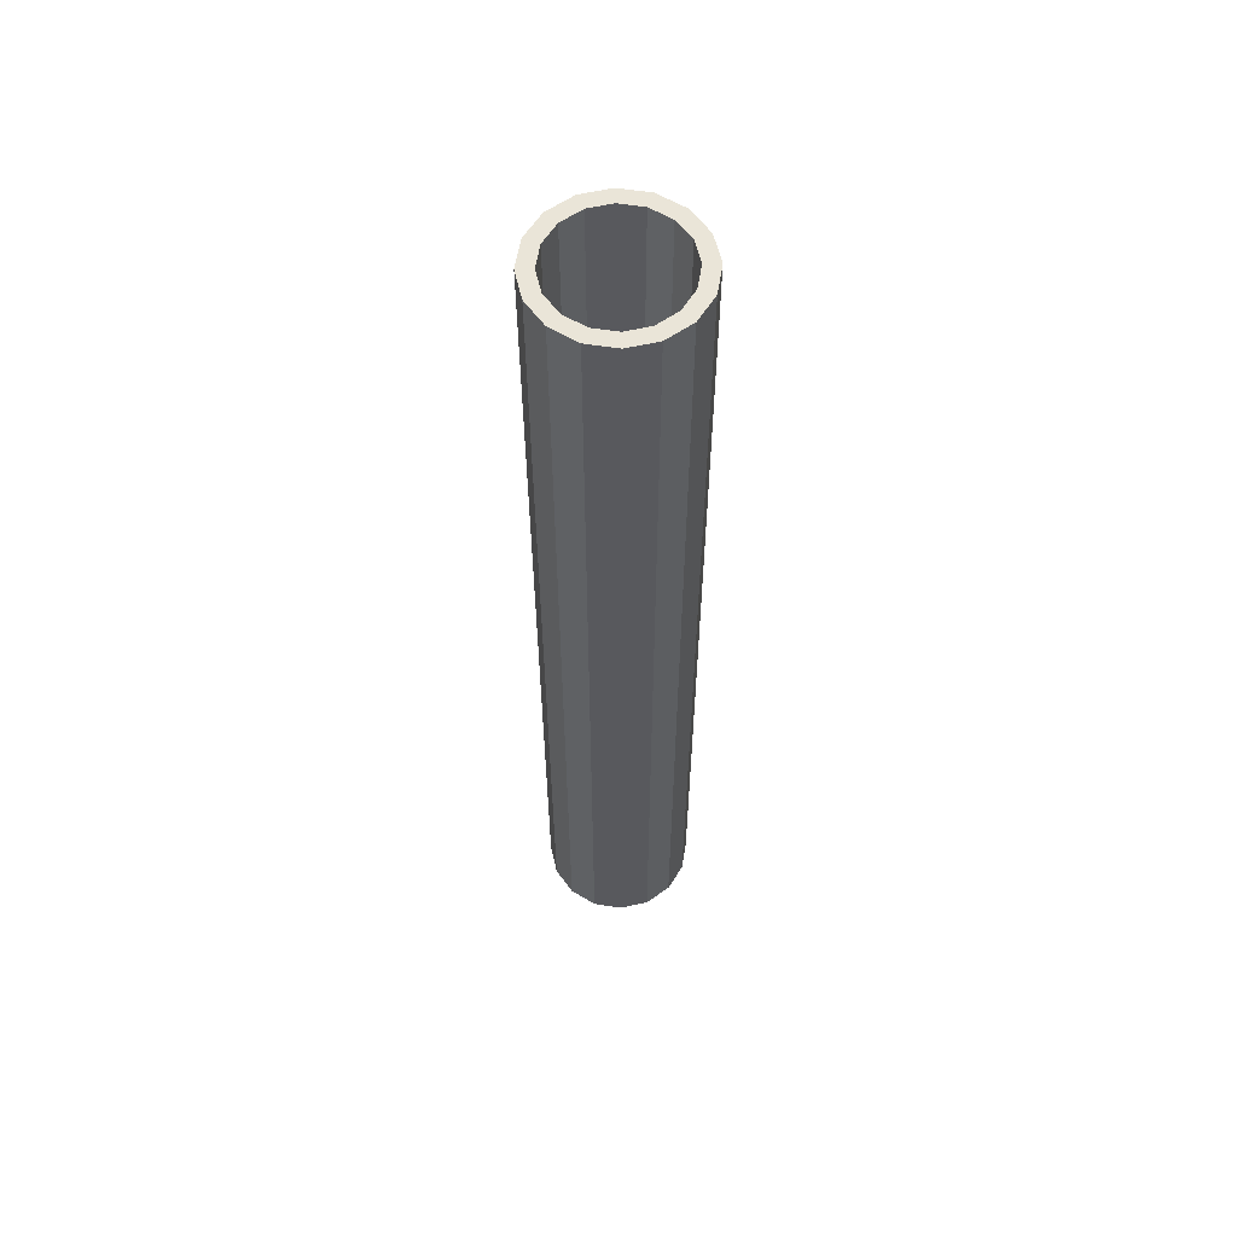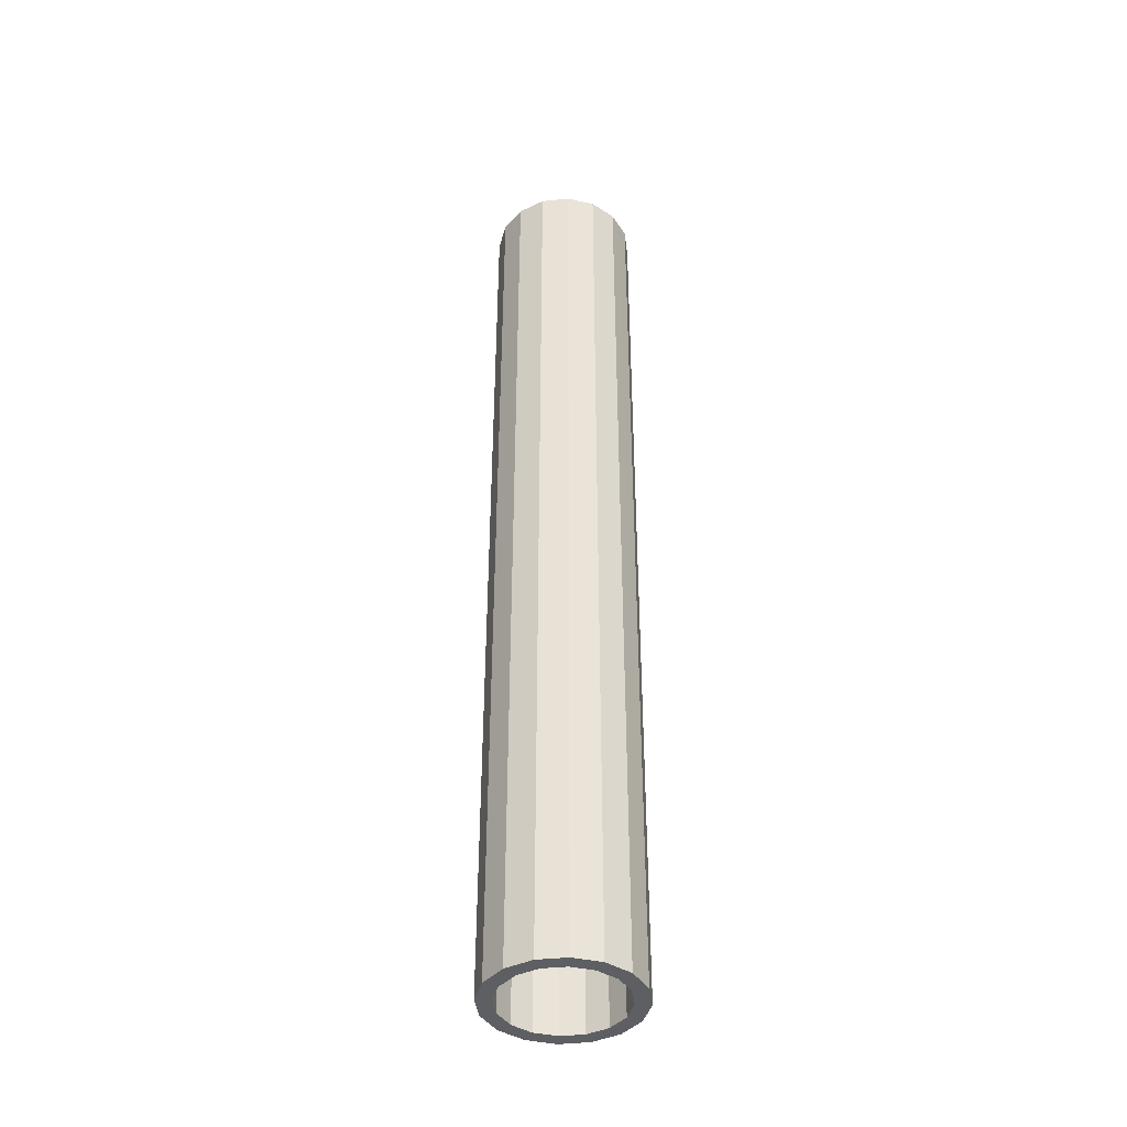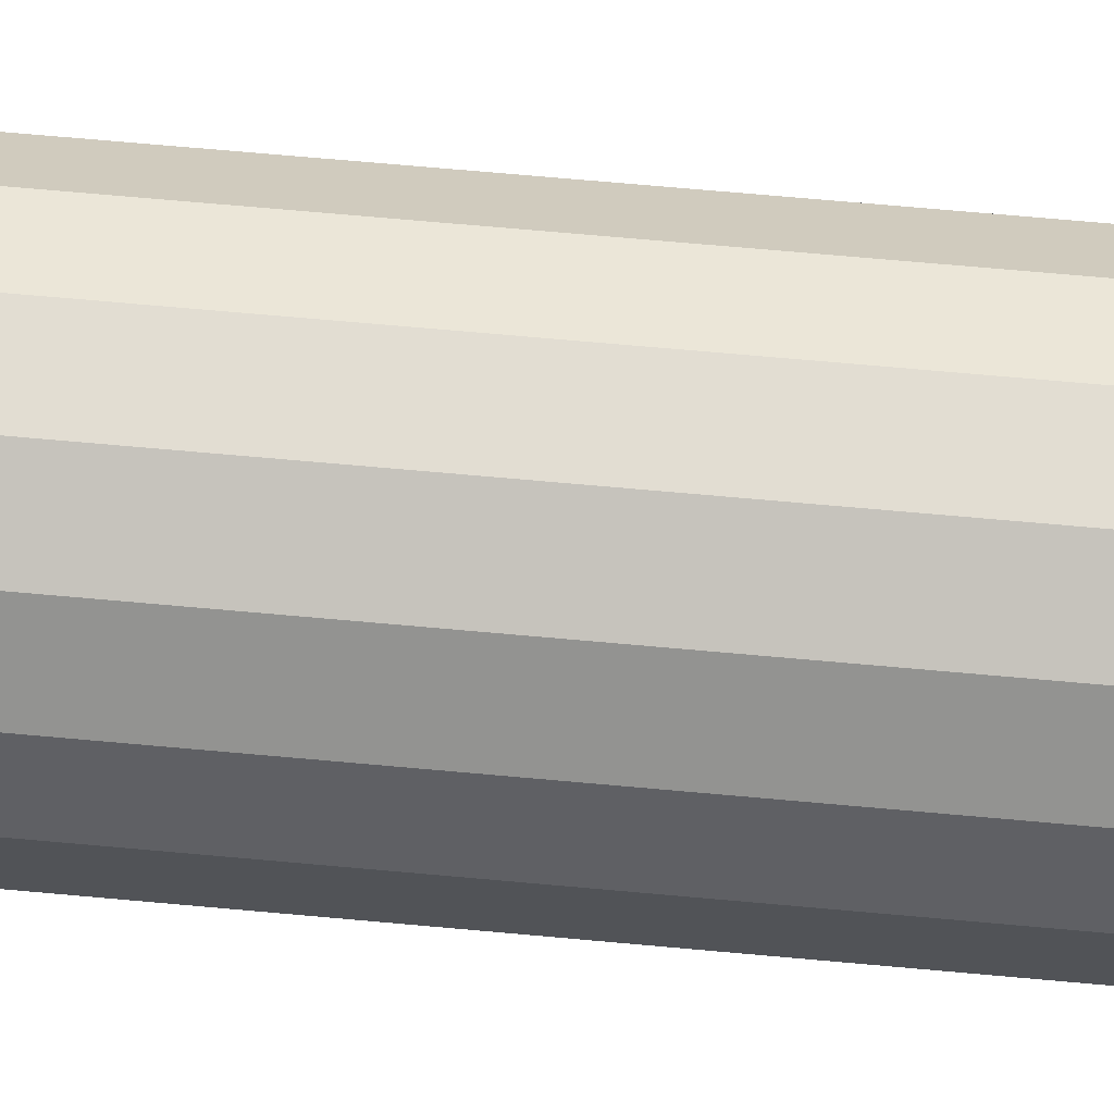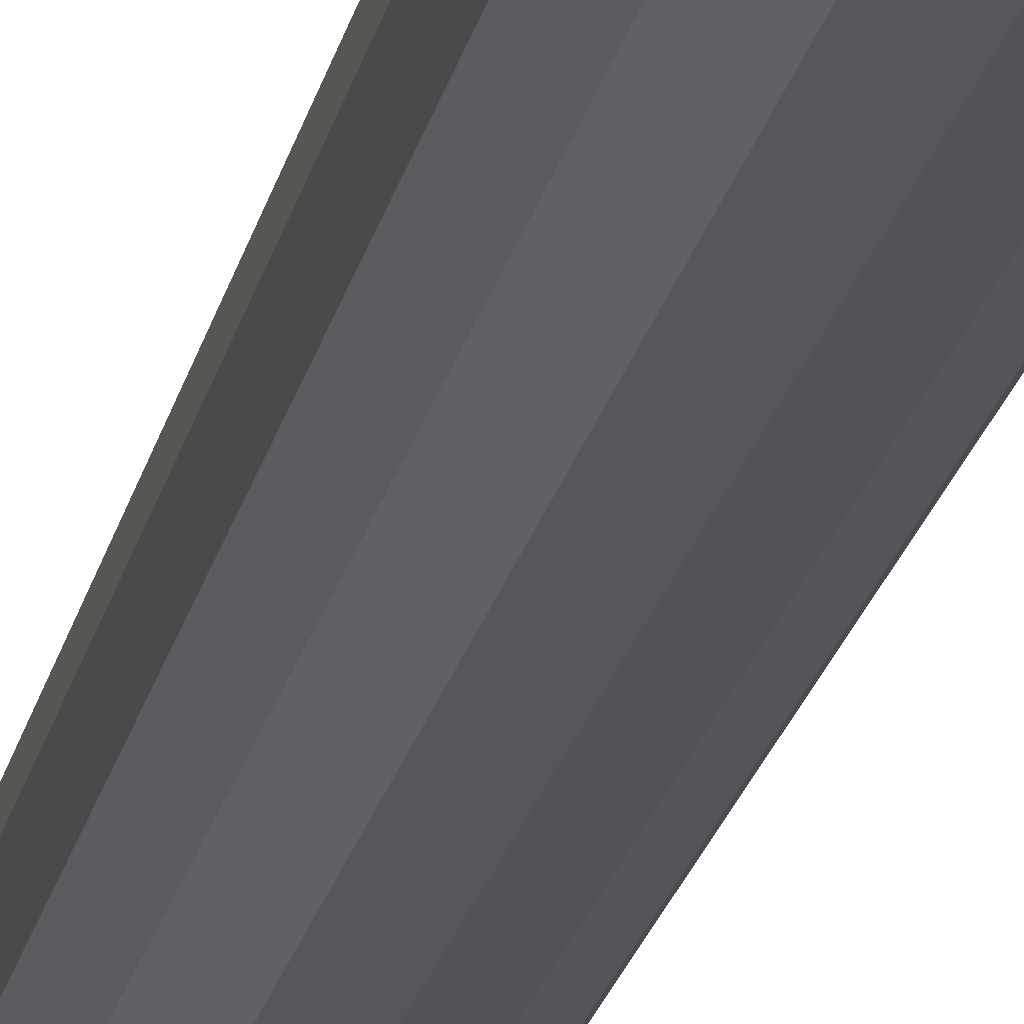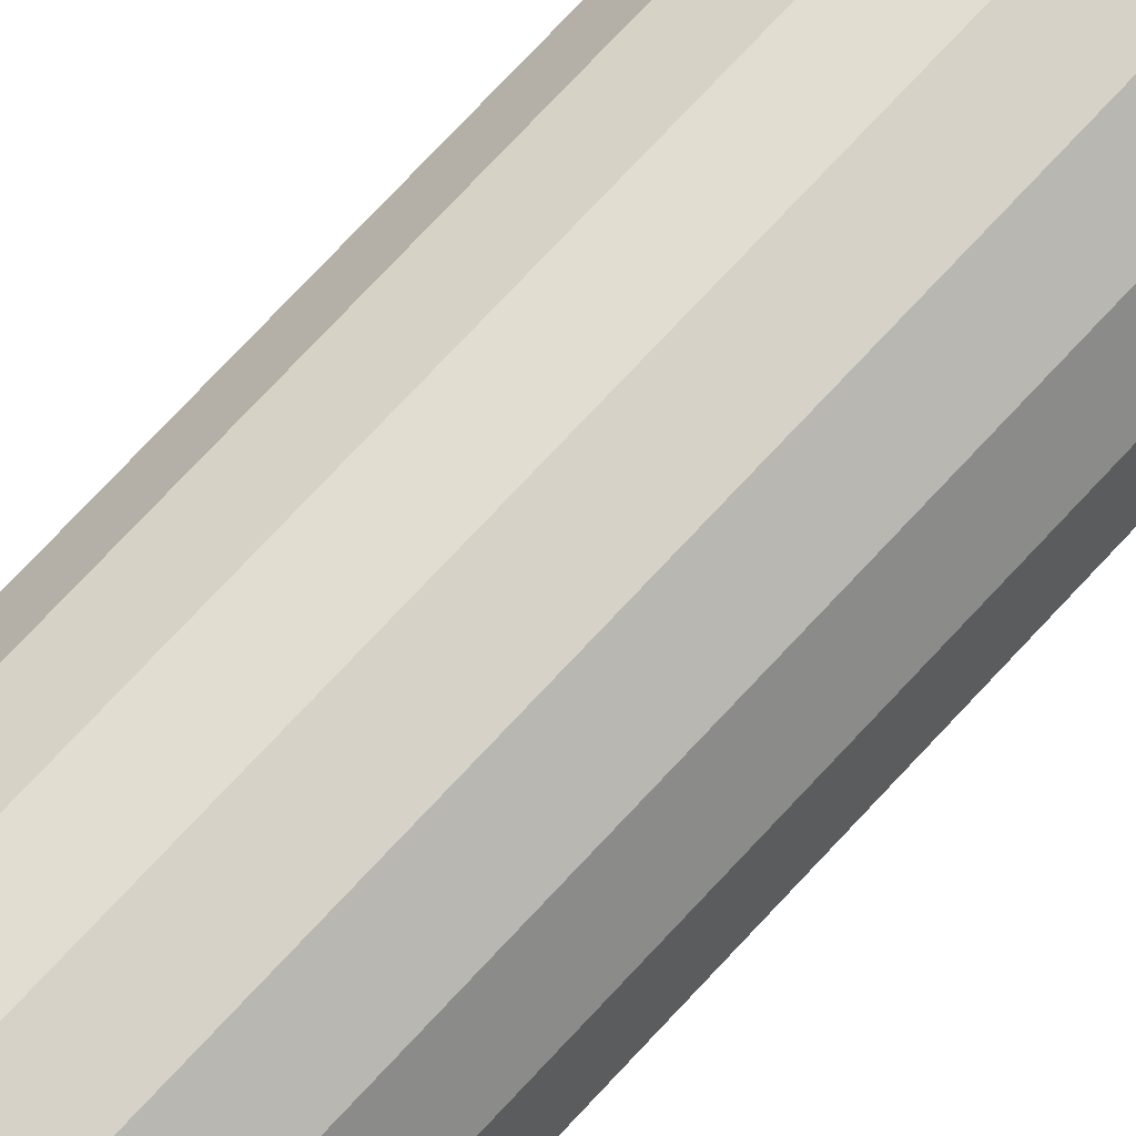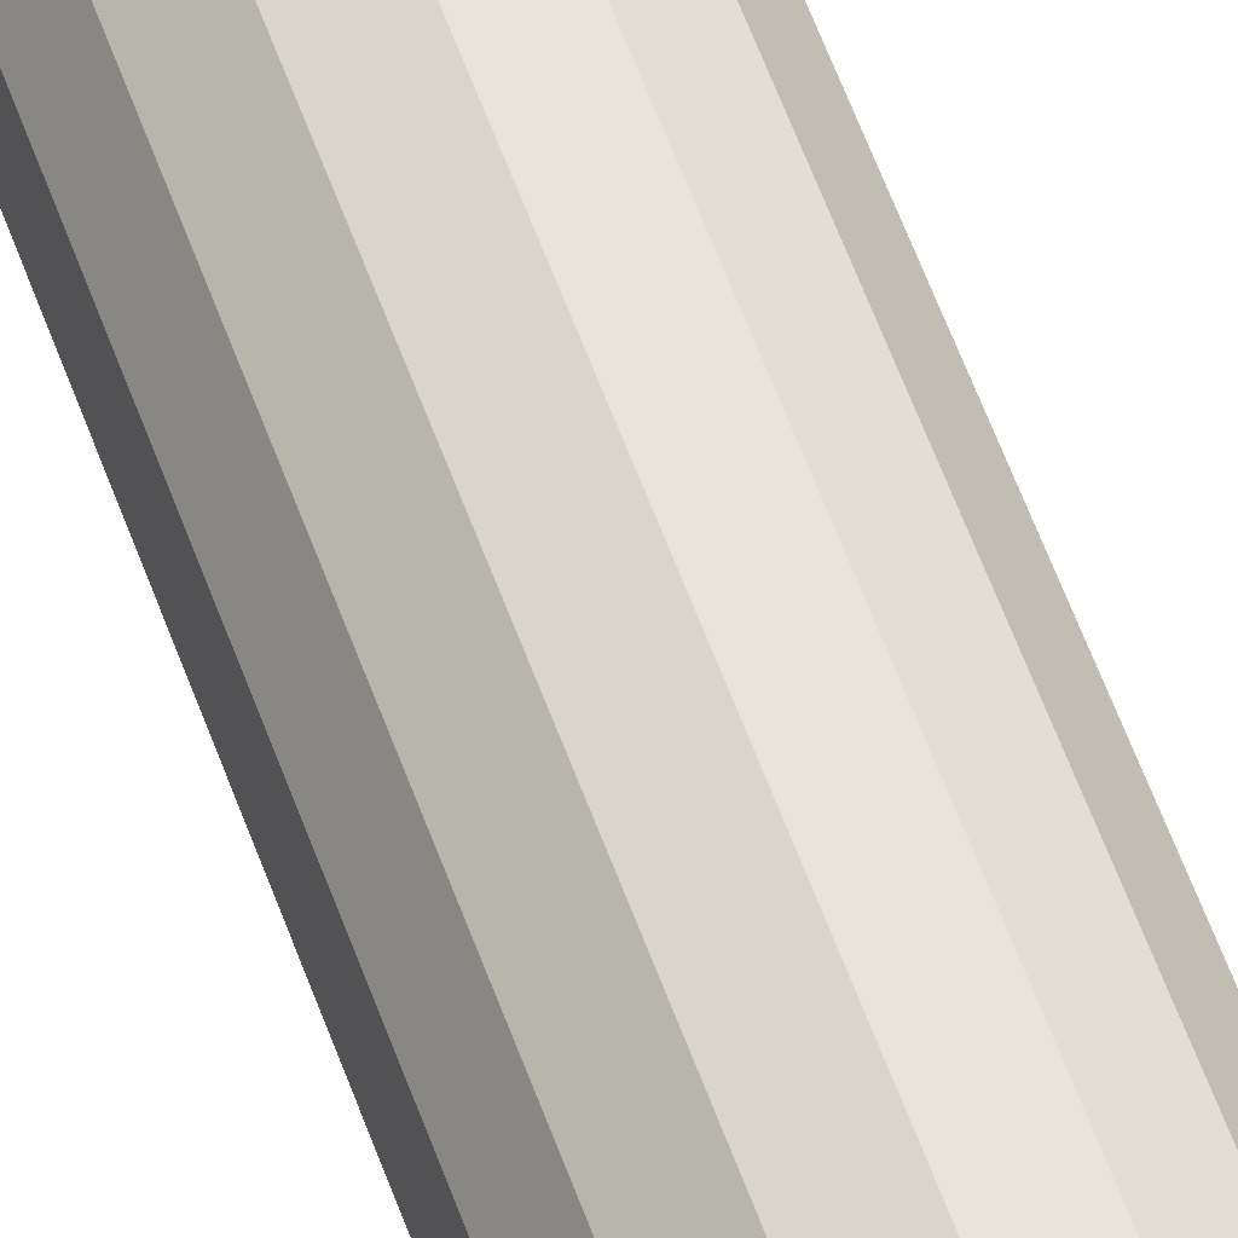
<metadata>
{"format":"obj","ext":"obj","renderer":"f3d","projection":"perspective","resolution":1024,"background":"white","views":[{"elev":58.8,"azim":43.0,"up":"+Y"},{"elev":-41.1,"azim":-3.9,"up":"+Y"},{"elev":56.6,"azim":95.8,"up":"+Z"},{"elev":-23.1,"azim":167.6,"up":"+Z"},{"elev":71.0,"azim":-137.6,"up":"+Z"},{"elev":64.6,"azim":-20.7,"up":"+Z"}]}
</metadata>
<code>
g pb_Mesh-3255748
v -0 0 0
v -0.07612 0 -0.3827
v -0 13 0
v -0.07612 13 -0.3827
v 0.1239 0 -0.3827
v 0.1848 0 -0.07654
v 0.1239 13 -0.3827
v 0.1848 13 -0.07654
v 0.2168 0 0.3244
v -0 0 0
v 0.2168 13 0.3244
v -0 13 0
v 0.1848 0 -0.07654
v 0.3582 0 0.183
v 0.1848 13 -0.07654
v 0.3582 13 0.183
v 0.5412 0 0.5412
v 0.2168 0 0.3244
v 0.5412 13 0.5412
v 0.2168 13 0.3244
v 0.3582 0 0.183
v 0.6177 0 0.3564
v 0.3582 13 0.183
v 0.6177 13 0.3564
v 0.9239 0 0.6173
v 0.5412 0 0.5412
v 0.9239 13 0.6173
v 0.5412 13 0.5412
v 0.6177 0 0.3564
v 0.9239 0 0.4173
v 0.6177 13 0.3564
v 0.9239 13 0.4173
v 1.307 0 0.5412
v 0.9239 0 0.6173
v 1.307 13 0.5412
v 0.9239 13 0.6173
v 0.9239 0 0.4173
v 1.23 0 0.3564
v 0.9239 13 0.4173
v 1.23 13 0.3564
v 1.631 0 0.3244
v 1.307 0 0.5412
v 1.631 13 0.3244
v 1.307 13 0.5412
v 1.23 0 0.3564
v 1.49 0 0.183
v 1.23 13 0.3564
v 1.49 13 0.183
v 1.848 0 2.98e-08
v 1.631 0 0.3244
v 1.848 13 2.98e-08
v 1.631 13 0.3244
v 1.49 0 0.183
v 1.663 0 -0.07654
v 1.49 13 0.183
v 1.663 13 -0.07654
v 1.924 0 -0.3827
v 1.848 0 2.98e-08
v 1.924 13 -0.3827
v 1.848 13 2.98e-08
v 1.663 0 -0.07654
v 1.724 0 -0.3827
v 1.663 13 -0.07654
v 1.724 13 -0.3827
v 1.848 0 -0.7654
v 1.924 0 -0.3827
v 1.848 13 -0.7654
v 1.924 13 -0.3827
v 1.724 0 -0.3827
v 1.663 0 -0.6888
v 1.724 13 -0.3827
v 1.663 13 -0.6888
v 1.631 0 -1.09
v 1.848 0 -0.7654
v 1.631 13 -1.09
v 1.848 13 -0.7654
v 1.663 0 -0.6888
v 1.49 0 -0.9484
v 1.663 13 -0.6888
v 1.49 13 -0.9484
v 1.307 0 -1.307
v 1.631 0 -1.09
v 1.307 13 -1.307
v 1.631 13 -1.09
v 1.49 0 -0.9484
v 1.23 0 -1.122
v 1.49 13 -0.9484
v 1.23 13 -1.122
v 0.9239 0 -1.383
v 1.307 0 -1.307
v 0.9239 13 -1.383
v 1.307 13 -1.307
v 1.23 0 -1.122
v 0.9239 0 -1.183
v 1.23 13 -1.122
v 0.9239 13 -1.183
v 0.5412 0 -1.307
v 0.9239 0 -1.383
v 0.5412 13 -1.307
v 0.9239 13 -1.383
v 0.9239 0 -1.183
v 0.6177 0 -1.122
v 0.9239 13 -1.183
v 0.6177 13 -1.122
v 0.2168 0 -1.09
v 0.5412 0 -1.307
v 0.2168 13 -1.09
v 0.5412 13 -1.307
v 0.6177 0 -1.122
v 0.3582 0 -0.9484
v 0.6177 13 -1.122
v 0.3582 13 -0.9484
v -5.96e-08 0 -0.7654
v 0.2168 0 -1.09
v -5.96e-08 13 -0.7654
v 0.2168 13 -1.09
v 0.3582 0 -0.9484
v 0.1848 0 -0.6888
v 0.3582 13 -0.9484
v 0.1848 13 -0.6888
v -0.07612 0 -0.3827
v -5.96e-08 0 -0.7654
v -0.07612 13 -0.3827
v -5.96e-08 13 -0.7654
v 0.1848 0 -0.6888
v 0.1239 0 -0.3827
v 0.1848 13 -0.6888
v 0.1239 13 -0.3827
v -0.07612 0 -0.3827
v -0 0 0
v 0.1239 0 -0.3827
v 0.1848 0 -0.07654
v -0 13 0
v -0.07612 13 -0.3827
v 0.1848 13 -0.07654
v 0.1239 13 -0.3827
v 0.2168 0 0.3244
v 0.3582 0 0.183
v 0.2168 13 0.3244
v 0.3582 13 0.183
v 0.5412 0 0.5412
v 0.3582 0 0.183
v 0.6177 0 0.3564
v 0.5412 13 0.5412
v 0.6177 13 0.3564
v 0.9239 0 0.6173
v 0.9239 0 0.4173
v 0.9239 13 0.6173
v 0.9239 13 0.4173
v 1.307 0 0.5412
v 1.23 0 0.3564
v 1.307 13 0.5412
v 1.23 13 0.3564
v 0.9239 13 0.4173
v 1.631 0 0.3244
v 1.23 0 0.3564
v 1.49 0 0.183
v 1.631 13 0.3244
v 1.49 13 0.183
v 1.23 13 0.3564
v 1.848 0 2.98e-08
v 1.663 0 -0.07654
v 1.848 13 2.98e-08
v 1.663 13 -0.07654
v 1.924 0 -0.3827
v 1.663 0 -0.07654
v 1.724 0 -0.3827
v 1.924 13 -0.3827
v 1.724 13 -0.3827
v 1.848 0 -0.7654
v 1.663 0 -0.6888
v 1.848 13 -0.7654
v 1.663 13 -0.6888
v 1.631 0 -1.09
v 1.663 0 -0.6888
v 1.49 0 -0.9484
v 1.631 13 -1.09
v 1.49 13 -0.9484
v 1.663 13 -0.6888
v 1.307 0 -1.307
v 1.23 0 -1.122
v 1.307 13 -1.307
v 1.23 13 -1.122
v 0.9239 0 -1.383
v 1.23 0 -1.122
v 0.9239 0 -1.183
v 0.9239 13 -1.383
v 0.9239 13 -1.183
v 0.5412 0 -1.307
v 0.6177 0 -1.122
v 0.5412 13 -1.307
v 0.6177 13 -1.122
v 0.2168 0 -1.09
v 0.3582 0 -0.9484
v 0.2168 13 -1.09
v 0.3582 13 -0.9484
v 0.6177 13 -1.122
v -5.96e-08 0 -0.7654
v 0.1848 0 -0.6888
v -5.96e-08 13 -0.7654
v 0.1848 13 -0.6888
g pb_Mesh-3255748_0
f 3 2 1
f 3 4 2
f 7 6 5
f 7 8 6
f 11 10 9
f 11 12 10
f 15 14 13
f 15 16 14
f 19 18 17
f 19 20 18
f 23 22 21
f 23 24 22
f 27 26 25
f 27 28 26
f 31 30 29
f 31 32 30
f 35 34 33
f 35 36 34
f 39 38 37
f 39 40 38
f 43 42 41
f 43 44 42
f 47 46 45
f 47 48 46
f 51 50 49
f 51 52 50
f 55 54 53
f 55 56 54
f 59 58 57
f 59 60 58
f 63 62 61
f 63 64 62
f 67 66 65
f 67 68 66
f 71 70 69
f 71 72 70
f 75 74 73
f 75 76 74
f 79 78 77
f 79 80 78
f 83 82 81
f 83 84 82
f 87 86 85
f 87 88 86
f 91 90 89
f 91 92 90
f 95 94 93
f 95 96 94
f 99 98 97
f 99 100 98
f 103 102 101
f 103 104 102
f 107 106 105
f 107 108 106
f 111 110 109
f 111 112 110
f 115 114 113
f 115 116 114
f 119 118 117
f 119 120 118
f 123 122 121
f 123 124 122
f 127 126 125
f 127 128 126
f 131 130 129
f 131 132 130
f 135 134 133
f 135 136 134
f 132 137 130
f 132 138 137
f 140 133 139
f 140 135 133
f 142 141 137
f 142 143 141
f 145 139 144
f 145 140 139
f 143 146 141
f 143 147 146
f 149 144 148
f 149 145 144
f 147 150 146
f 147 151 150
f 153 148 152
f 153 154 148
f 156 155 150
f 156 157 155
f 159 152 158
f 159 160 152
f 157 161 155
f 157 162 161
f 164 158 163
f 164 159 158
f 166 165 161
f 166 167 165
f 169 163 168
f 169 164 163
f 167 170 165
f 167 171 170
f 173 168 172
f 173 169 168
f 175 174 170
f 175 176 174
f 178 172 177
f 178 179 172
f 176 180 174
f 176 181 180
f 183 177 182
f 183 178 177
f 185 184 180
f 185 186 184
f 188 182 187
f 188 183 182
f 186 189 184
f 186 190 189
f 192 187 191
f 192 188 187
f 190 193 189
f 190 194 193
f 196 191 195
f 196 197 191
f 194 198 193
f 194 199 198
f 201 195 200
f 201 196 195
f 199 129 198
f 199 131 129
f 136 200 134
f 136 201 200

</code>
